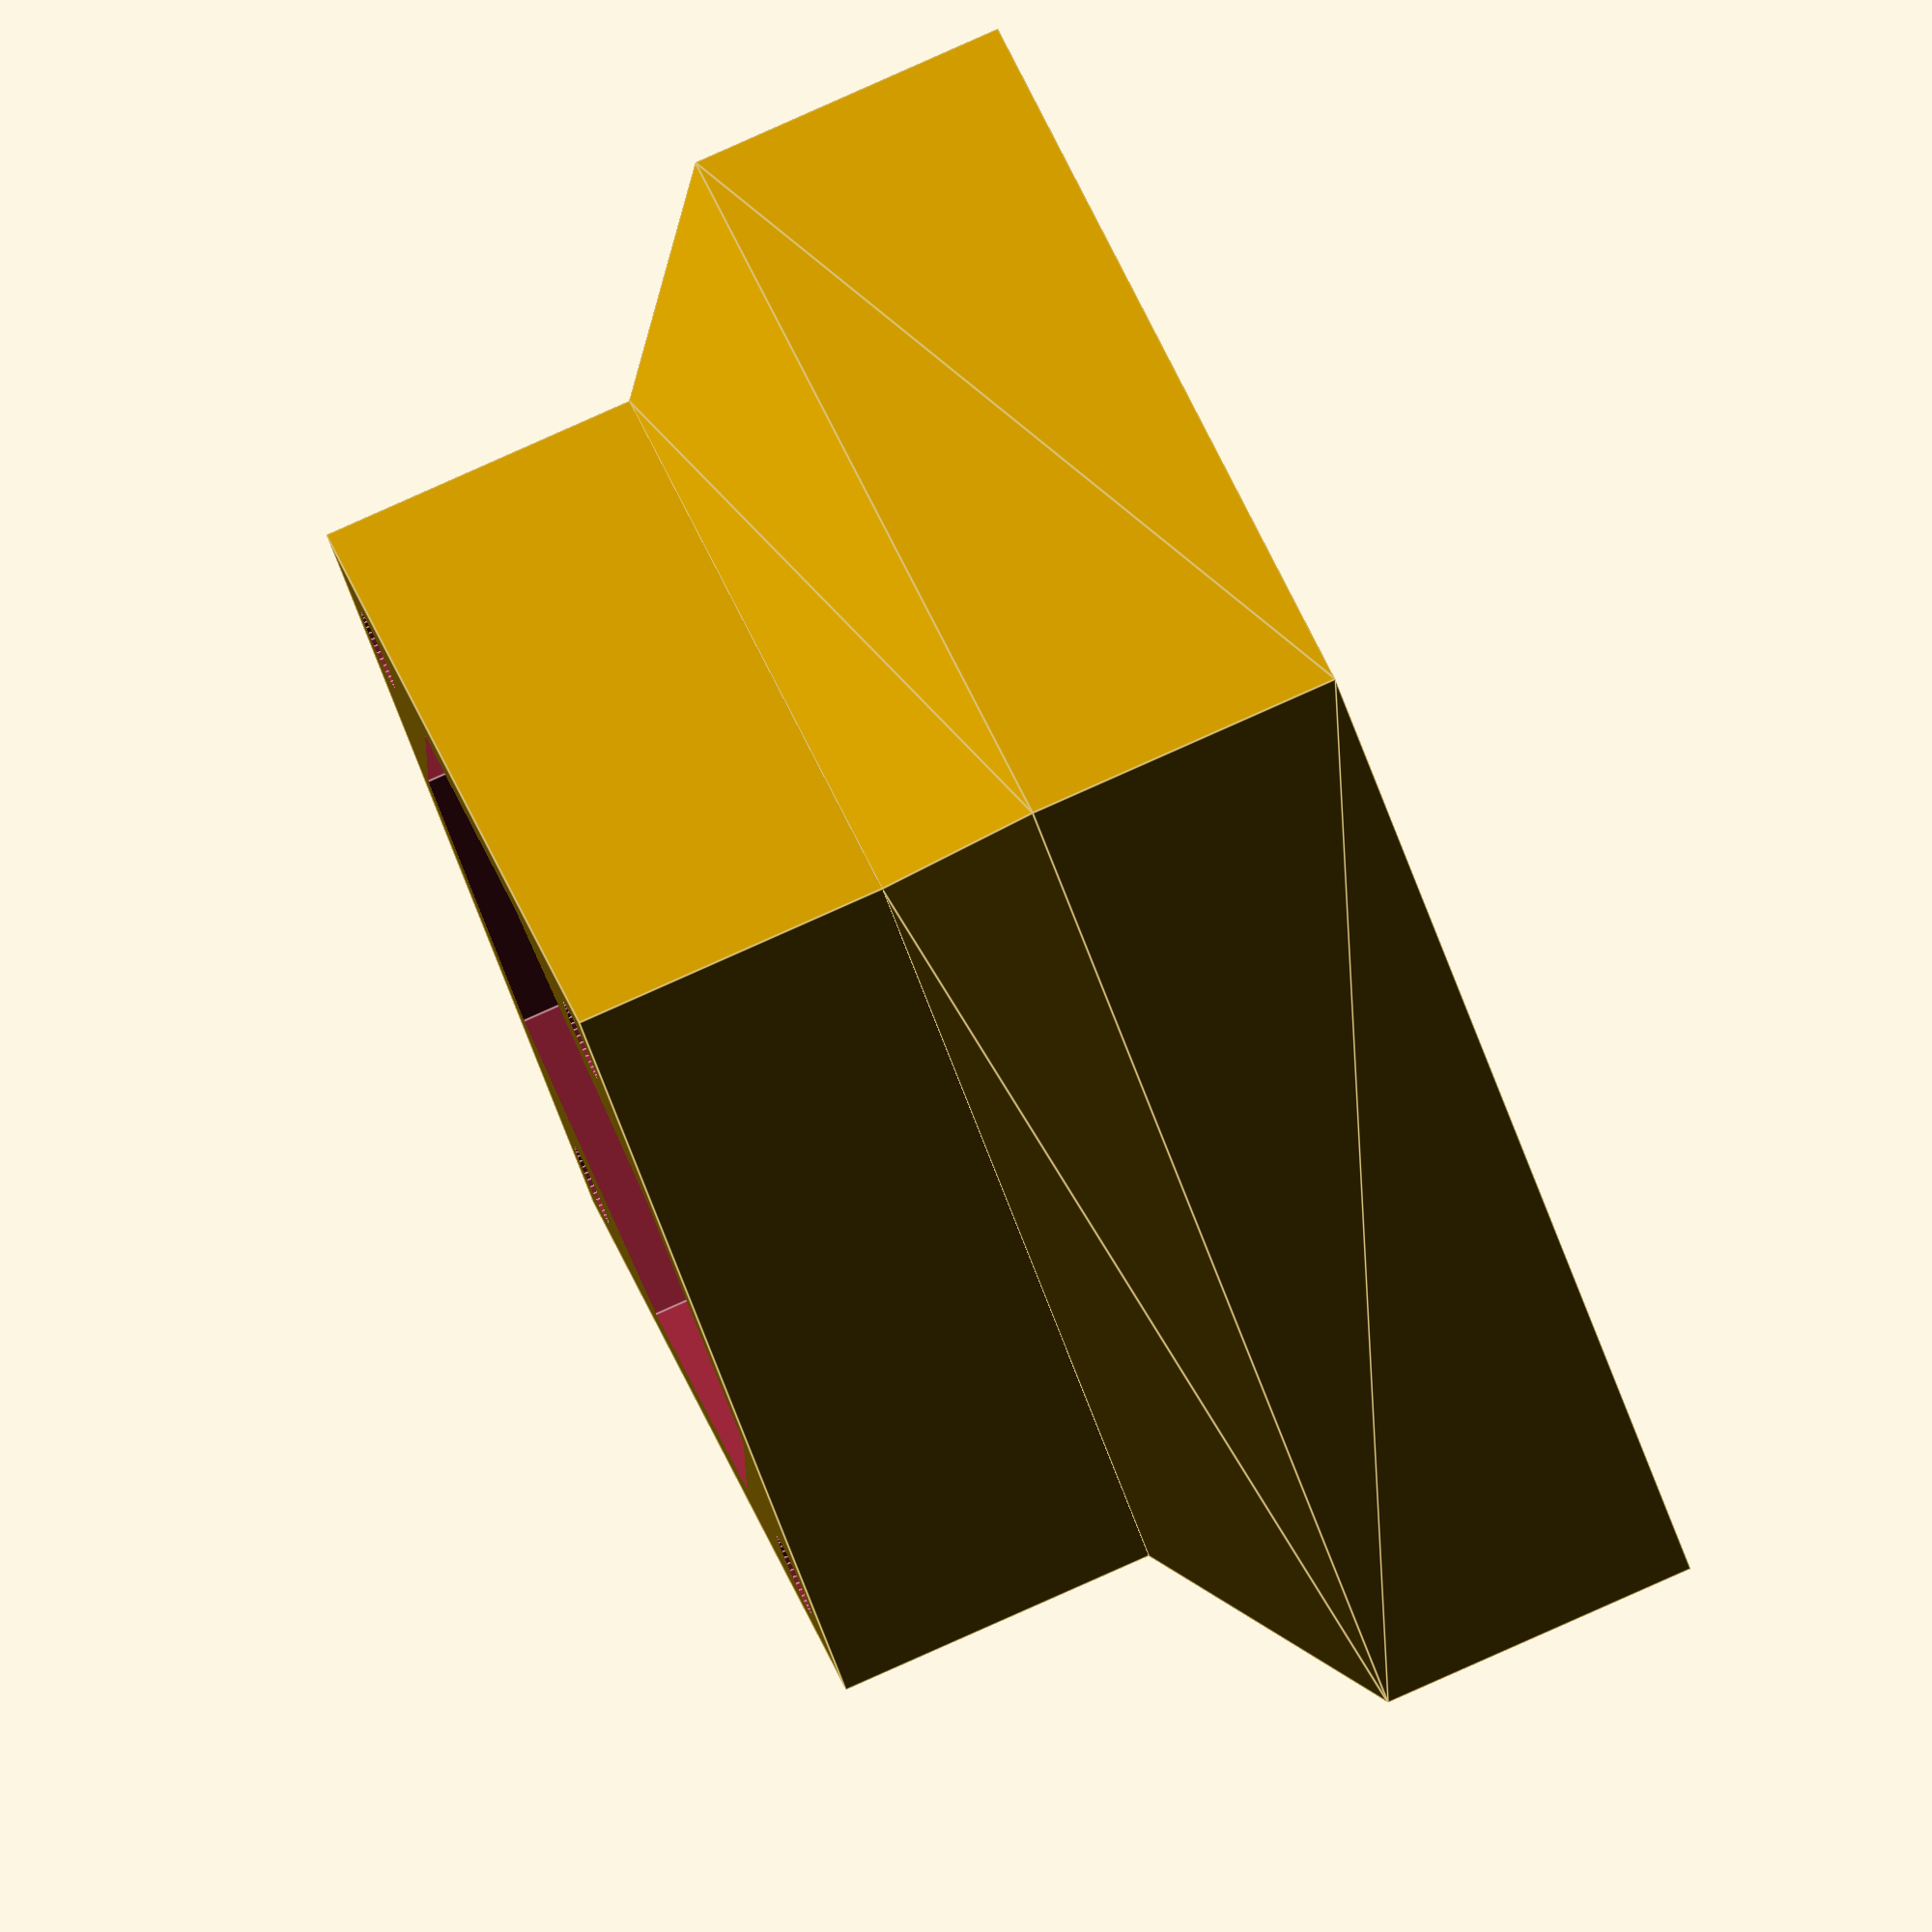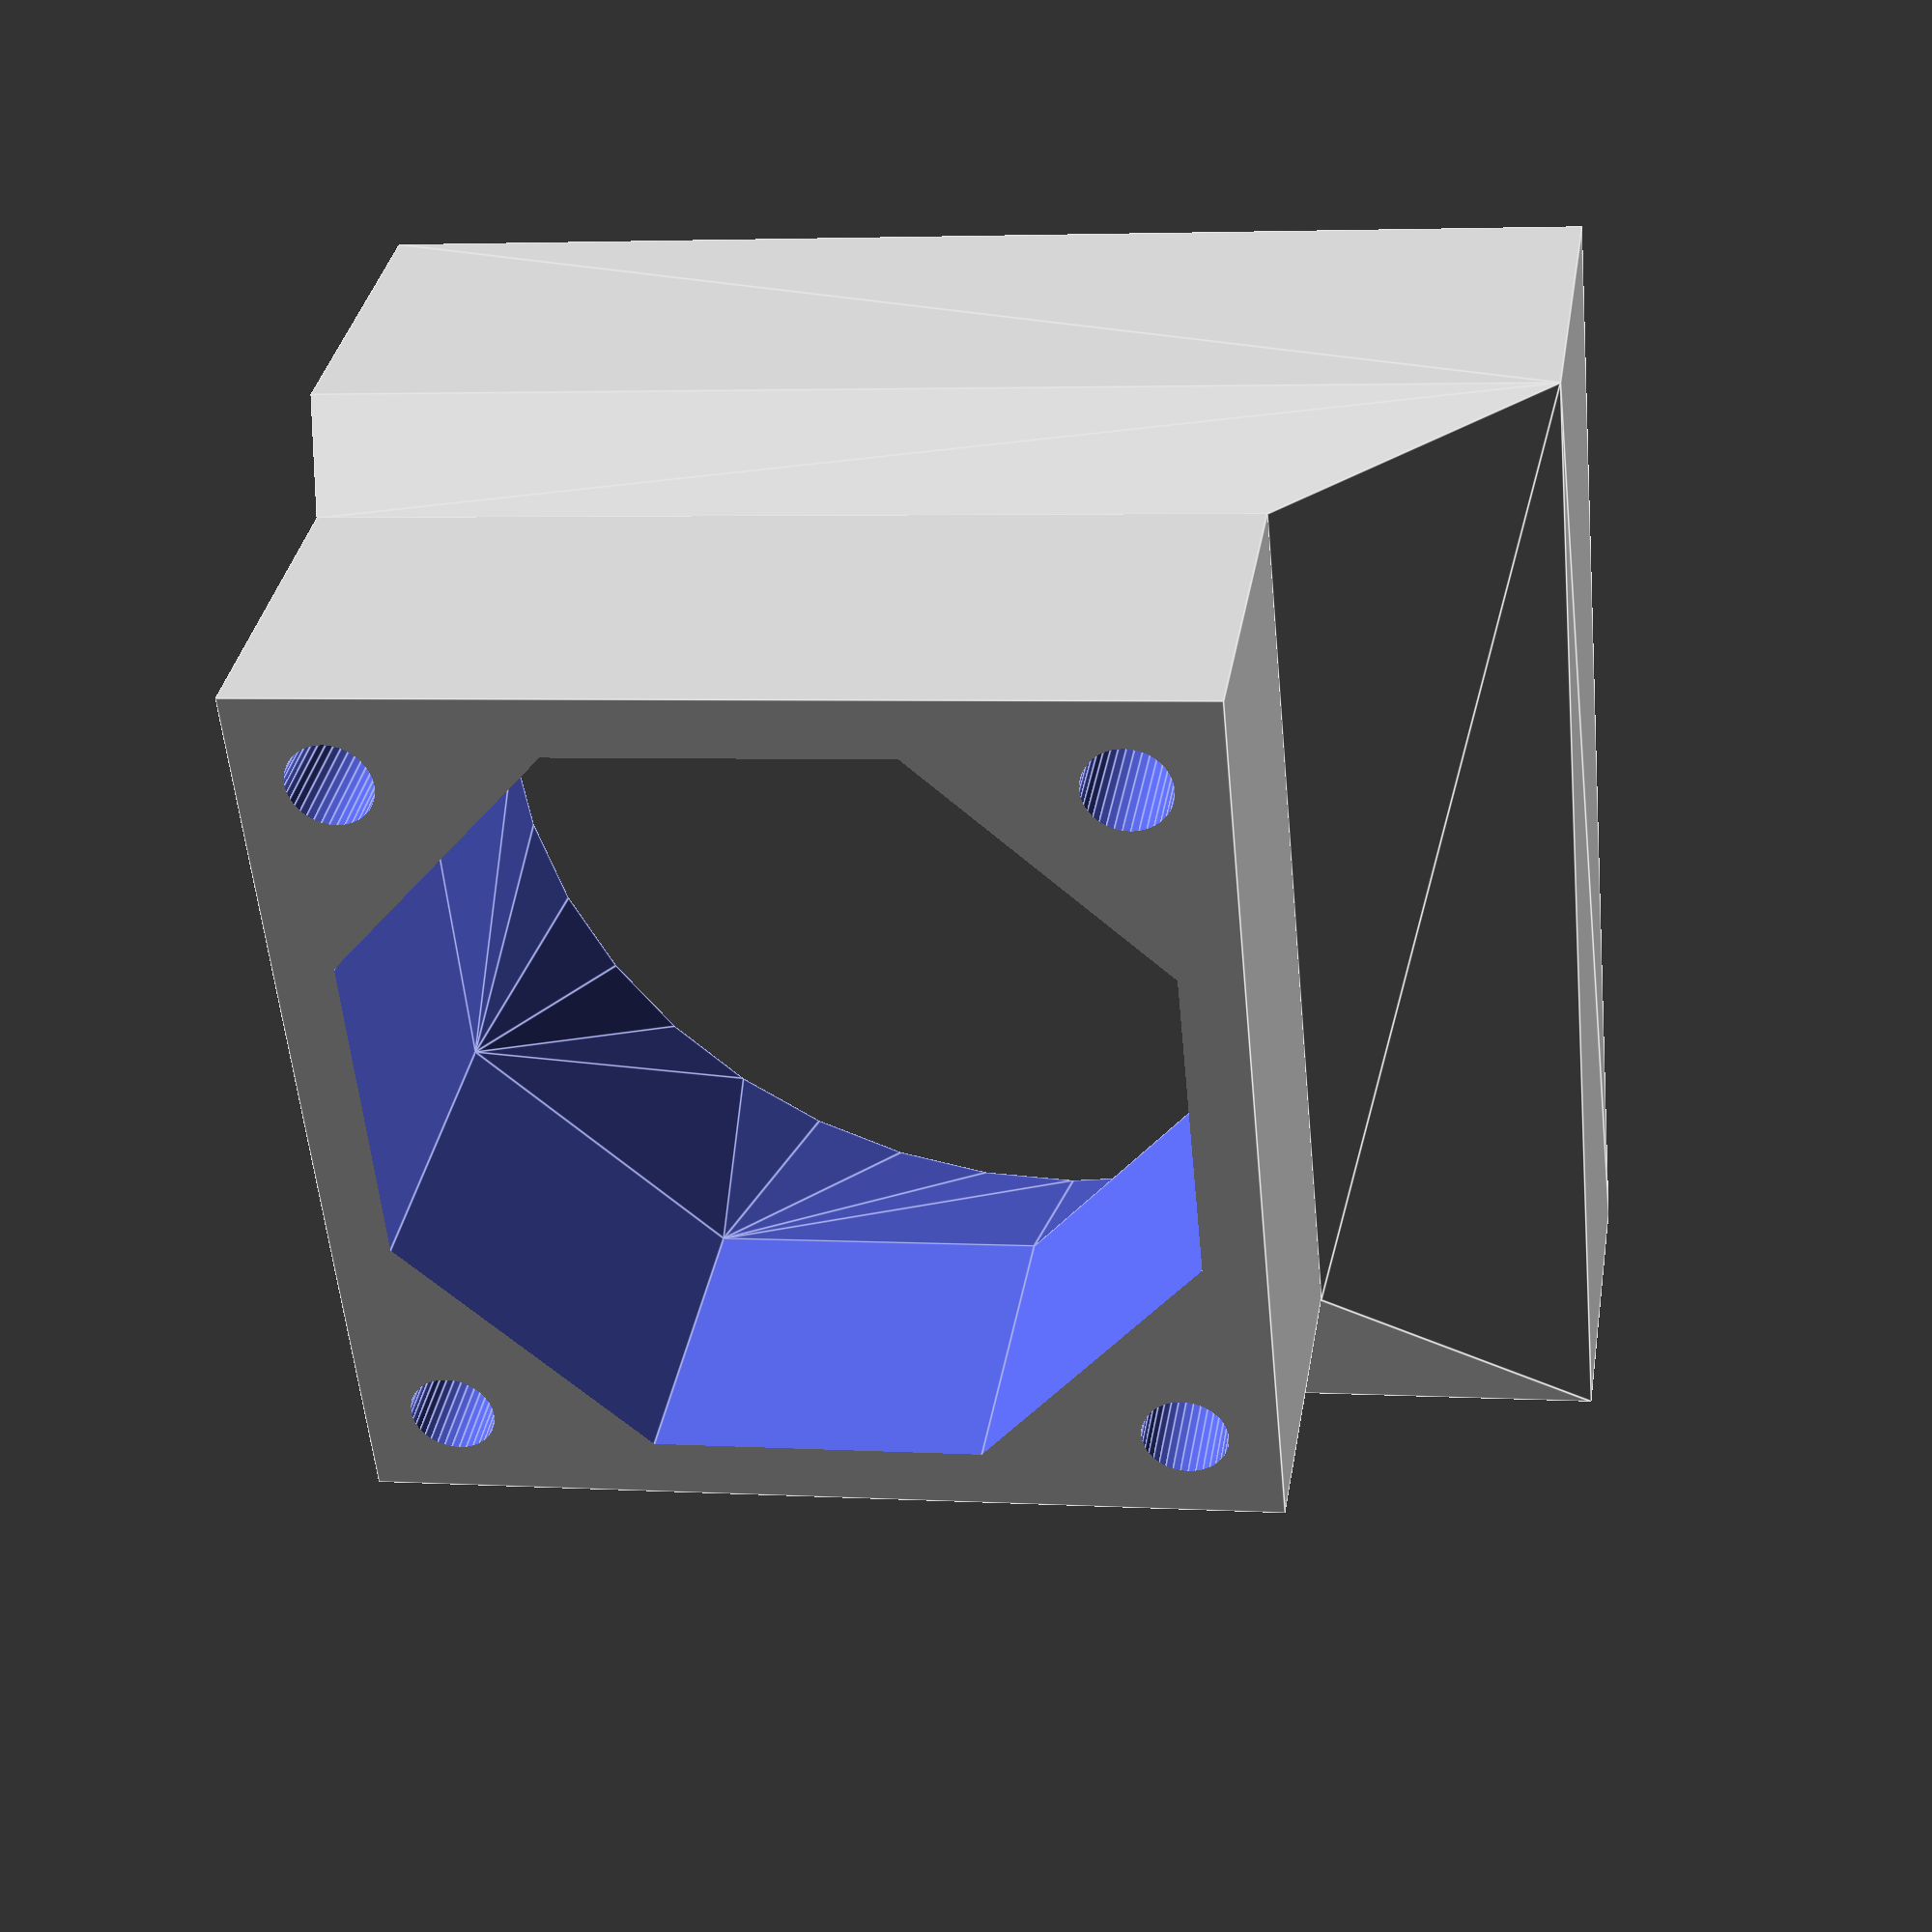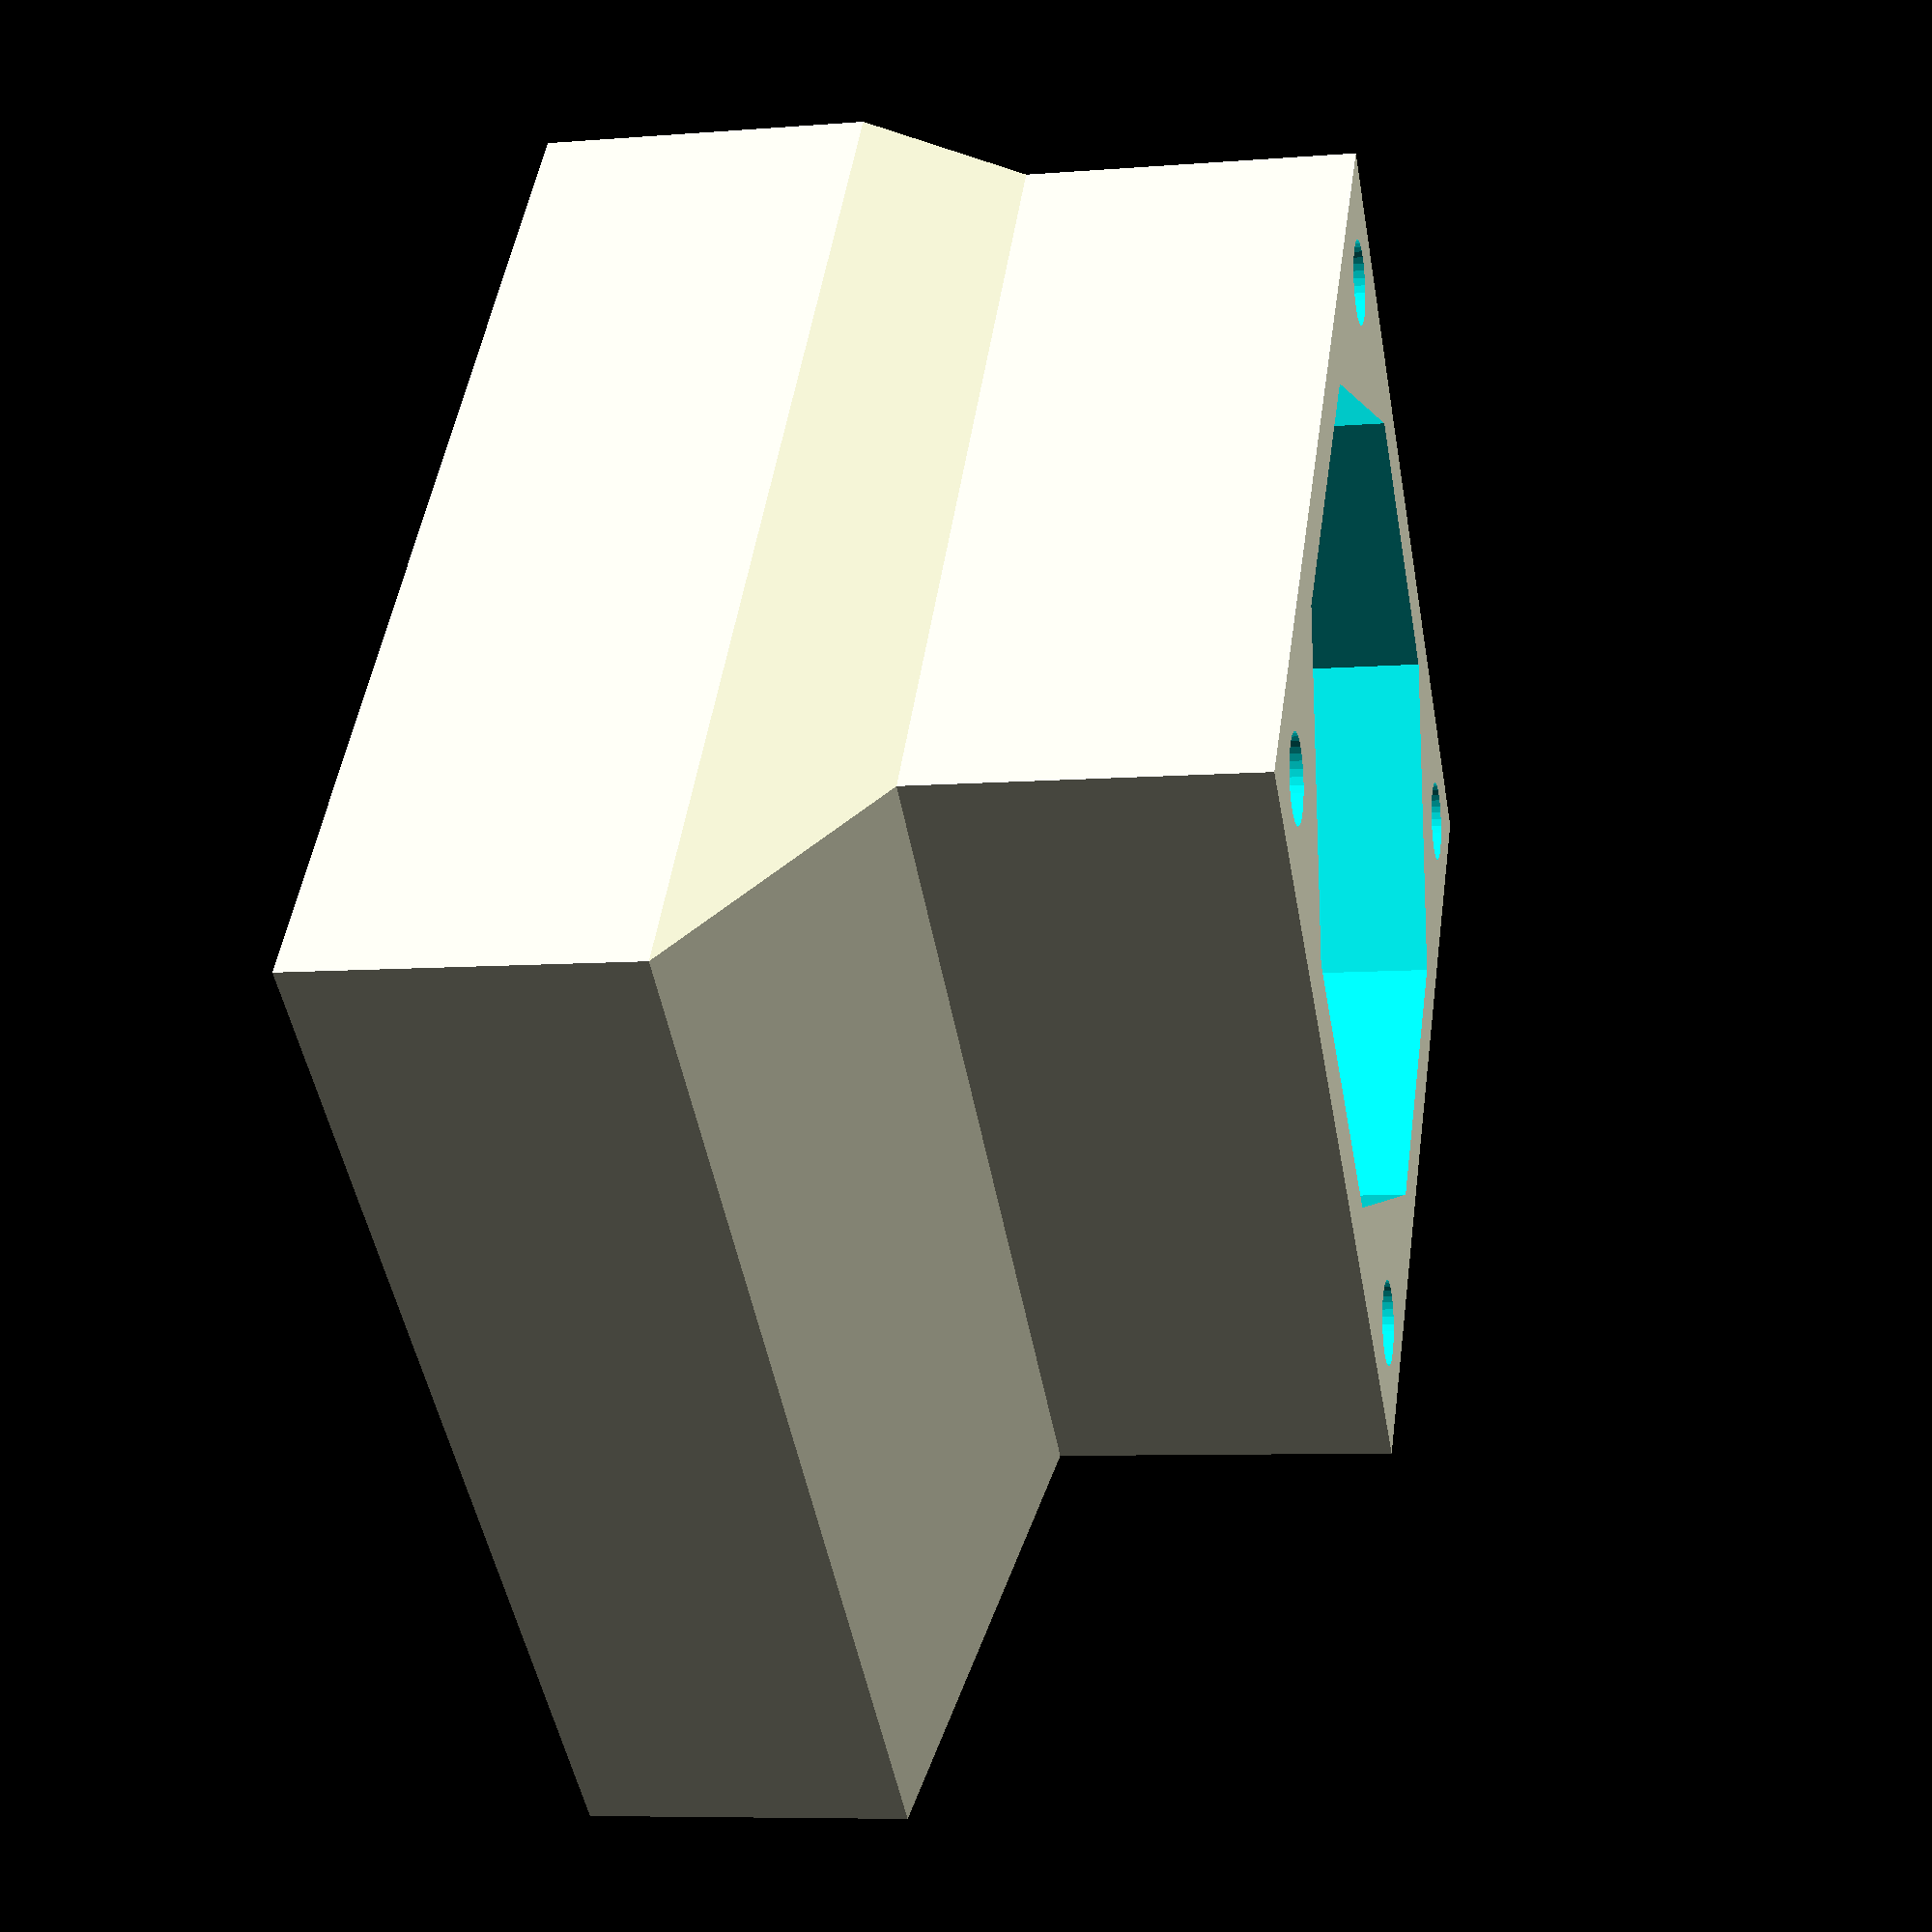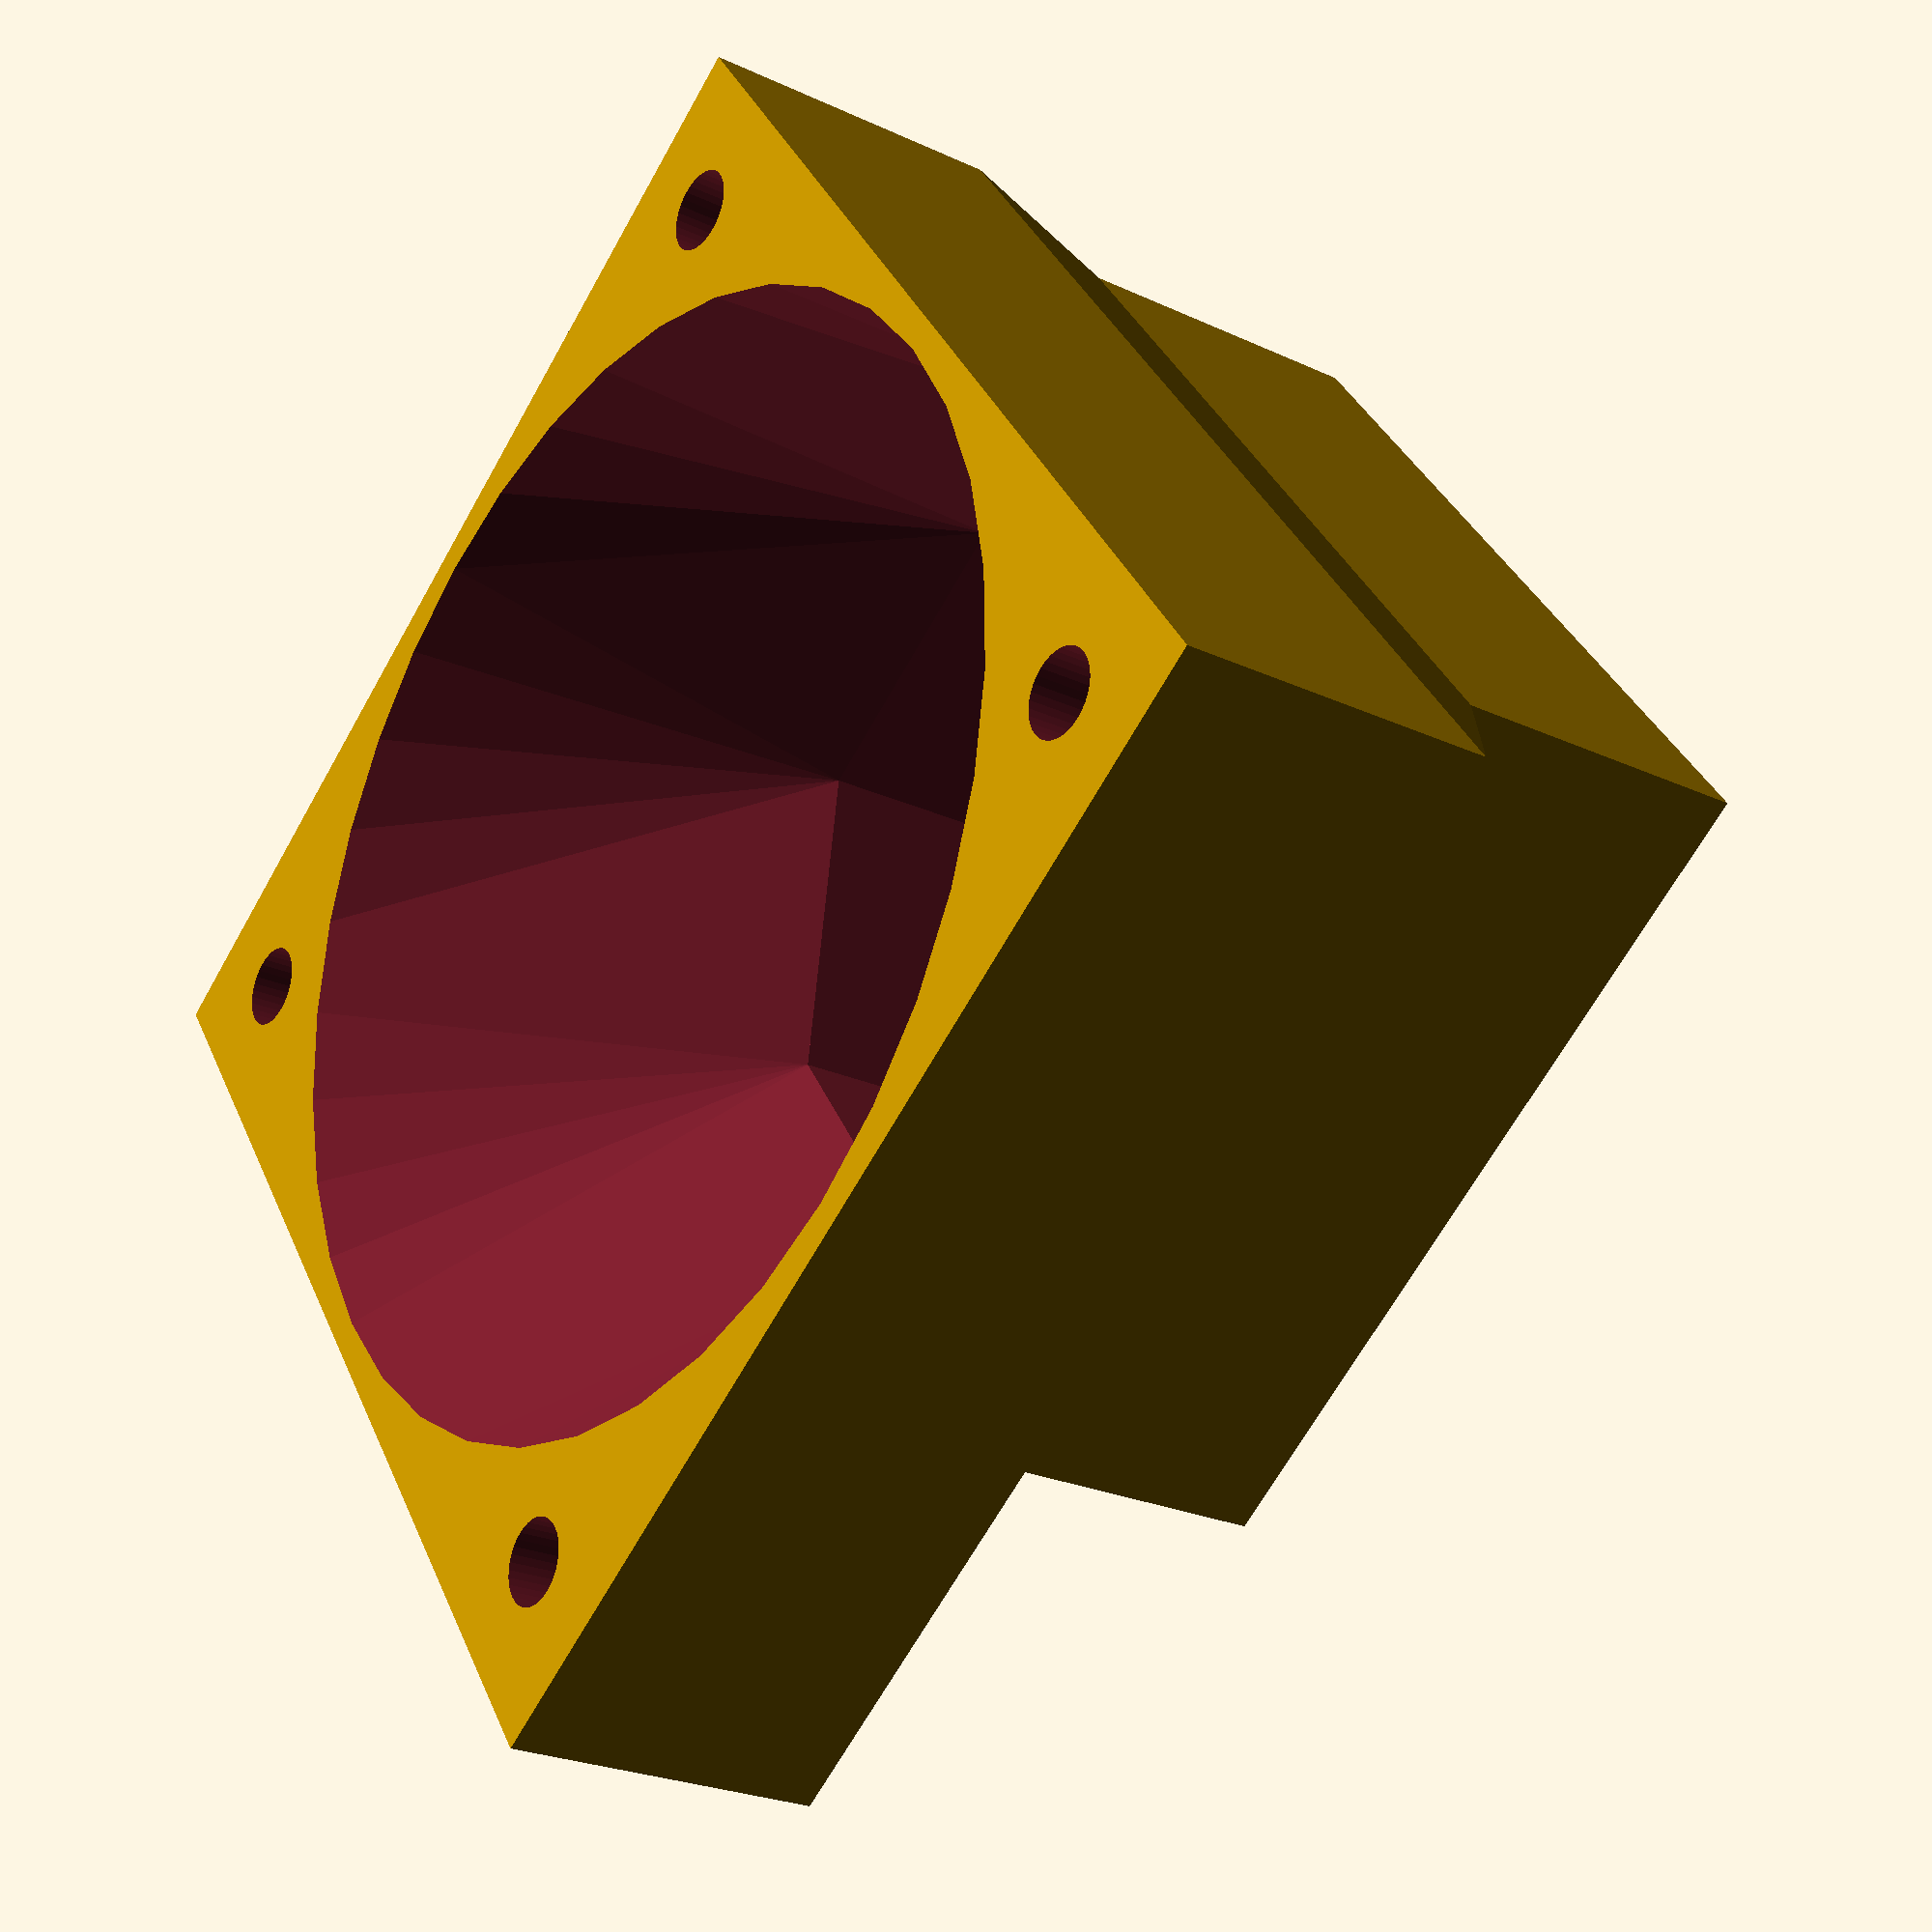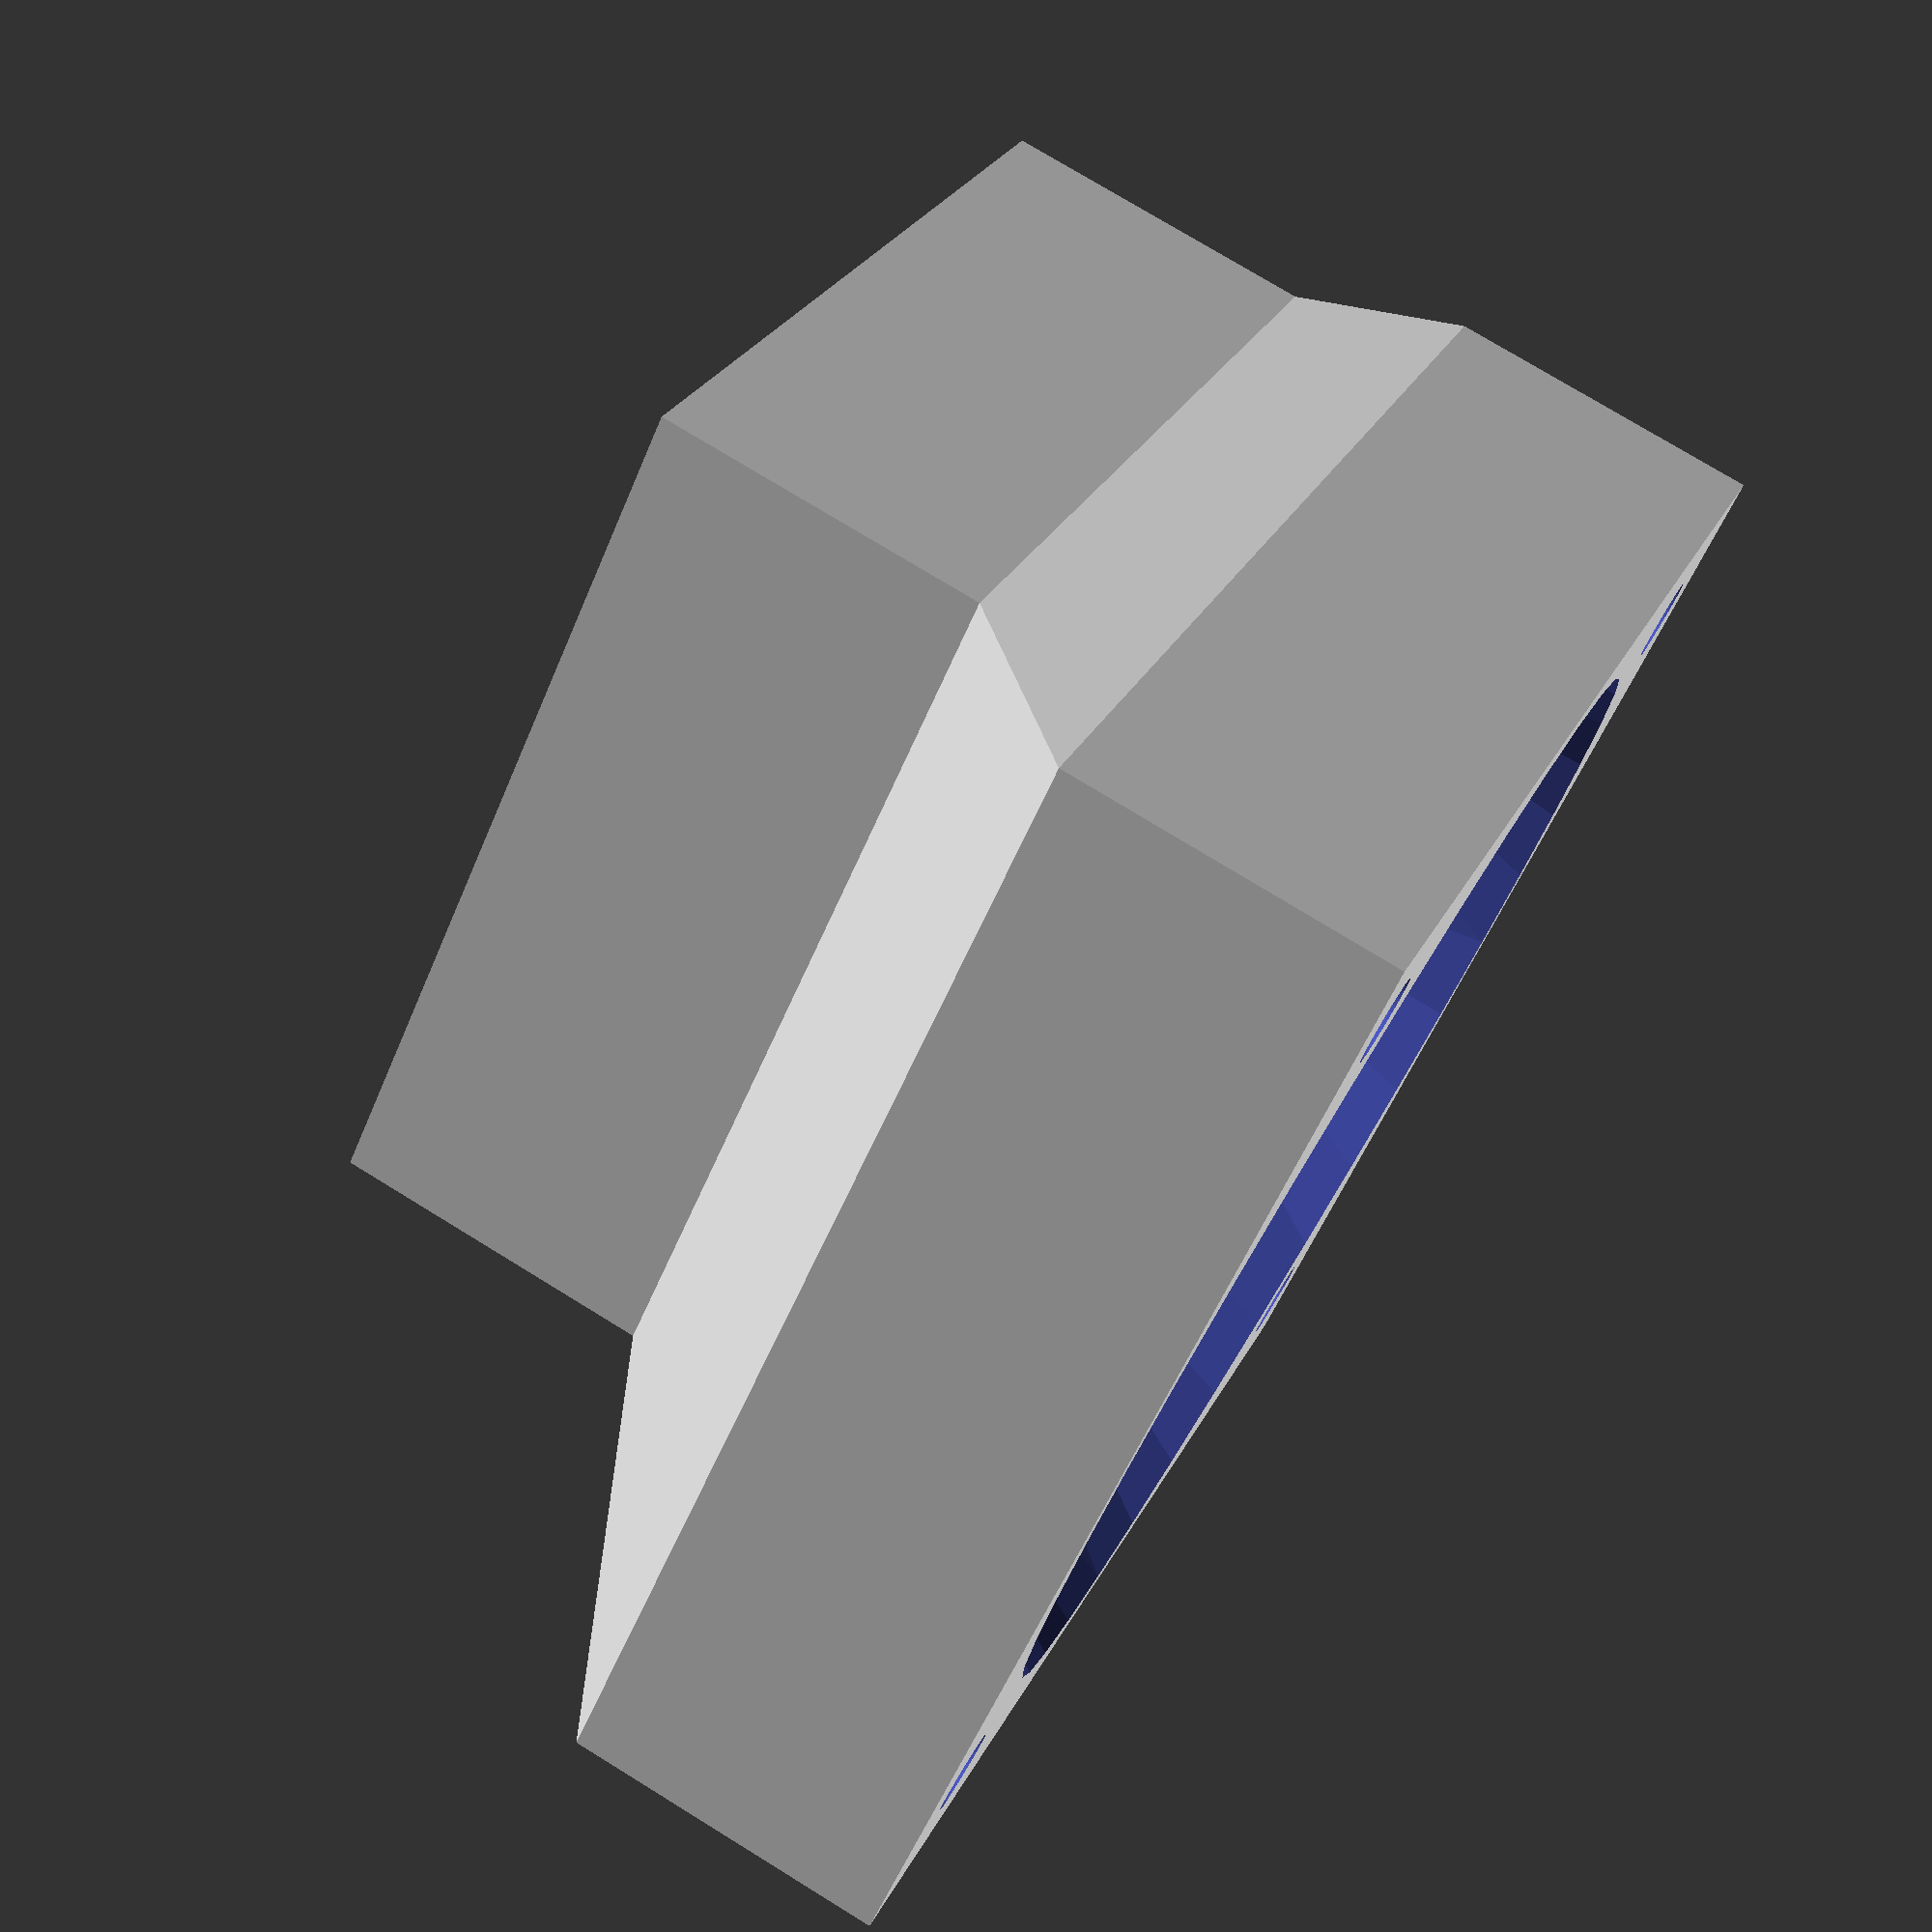
<openscad>
/*
Copyright by Pär Moberg

This program is free software: you can redistribute it and/or modify it under
the terms of the GNU General Public License as published by the Free Software
Foundation, either version 3 of the License, or (at your option) any later
version.

This program is distributed in the hope that it will be useful, but WITHOUT ANY
WARRANTY; without even the implied warranty of MERCHANTABILITY or FITNESS FOR A
PARTICULAR PURPOSE. See the GNU General Public License for more details.

You should have received a copy of the GNU General Public License along with
this program. If not, see <https://www.gnu.org/licenses/>.
*/

/* Set center to false to make a fan adapter with 30mm side set to the side.
   Rotate the print for left or right side version.
   Set center to true for a centered to one side version. This version might
   look more pleasing if used on inlet side of the Lazarustorm case.
*/
center=false;

$fn = $preview ? 36 : 180;
offset_y = center ? 3.5 : 0;
hightmulti=1.5;
difference(){
  union(){
    translate([1.5,1.5+offset_y,0]) cube([30,30,11*(hightmulti+1)]);
    hull(){
      cube([40,40,11]);
      translate([1.5,1.5+offset_y,0]) cube([30,30,11*hightmulti]);
    }
  }
  hull(){
    translate([16.5,16.5+offset_y,11*(hightmulti)]) rotate([0,0,180/8])
      cylinder(h=0.01,d=26/cos(180/8),$fn=8);
    translate([20,20,-1]) cylinder(h=1,d=38);
  }
  translate([16.5,16.5+offset_y,11*(hightmulti)]) rotate([0,0,180/8])
    cylinder(h=11*(hightmulti+1.5),d=26/cos(180/8),$fn=8);

  translate([20,20,0]) for(i=[90:90:360])
    rotate([0,0,i]) translate([16,16,-1]) cylinder(h=11,d=2.8);

  translate([16.5,16.5+offset_y,11*hightmulti]) for(i=[90:90:360])
    rotate([0,0,i]) translate([24/2,24/2,1]) cylinder(h=11,d=2.8);
}
</openscad>
<views>
elev=276.7 azim=133.5 roll=66.0 proj=o view=edges
elev=325.5 azim=84.5 roll=9.4 proj=p view=edges
elev=7.6 azim=128.0 roll=282.5 proj=p view=wireframe
elev=204.6 azim=306.0 roll=307.3 proj=p view=solid
elev=283.3 azim=44.2 roll=121.5 proj=p view=wireframe
</views>
